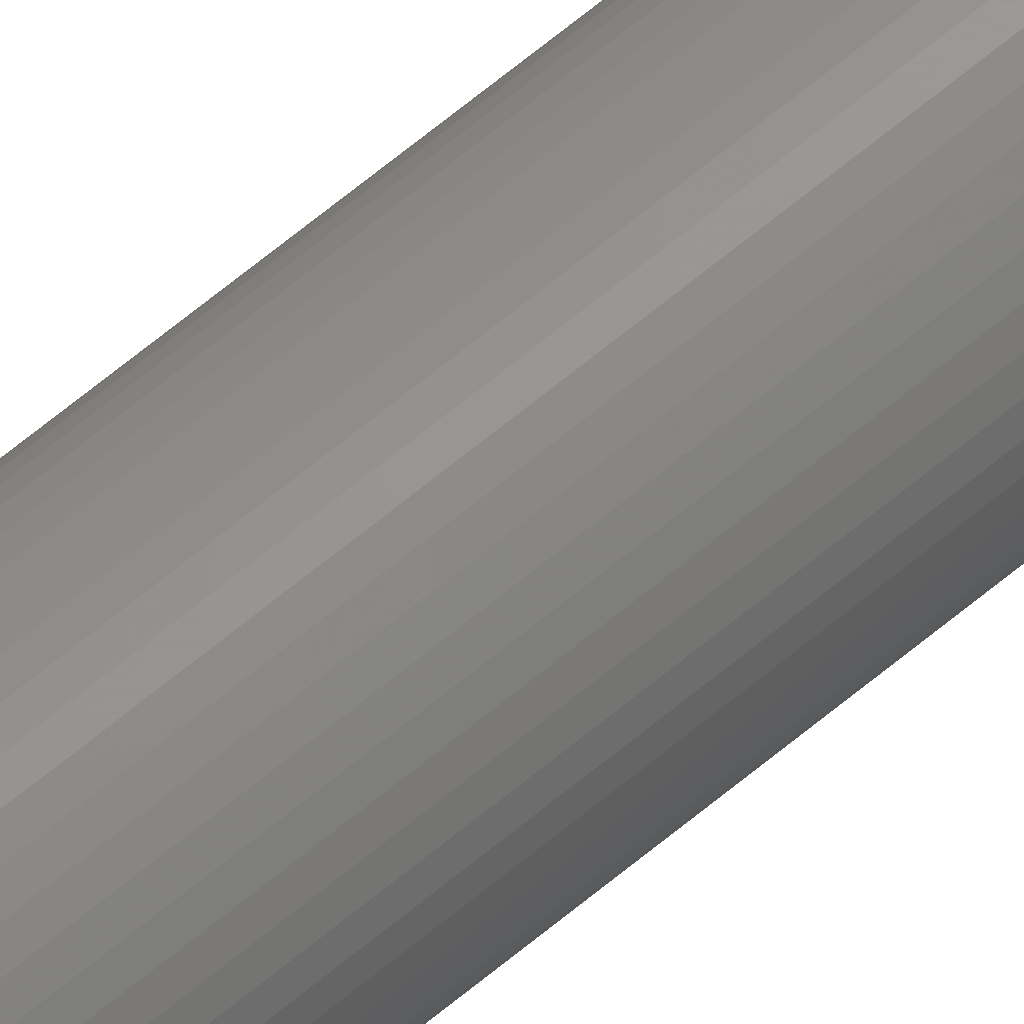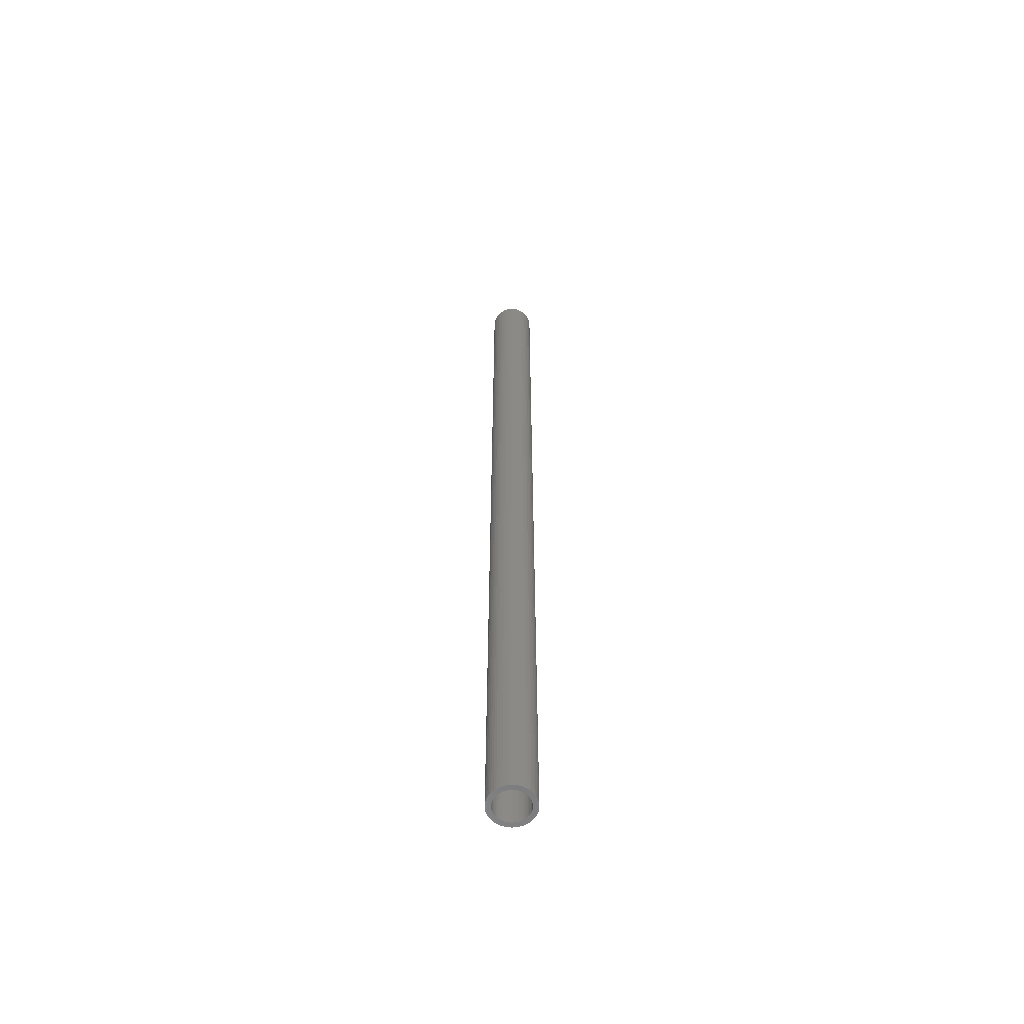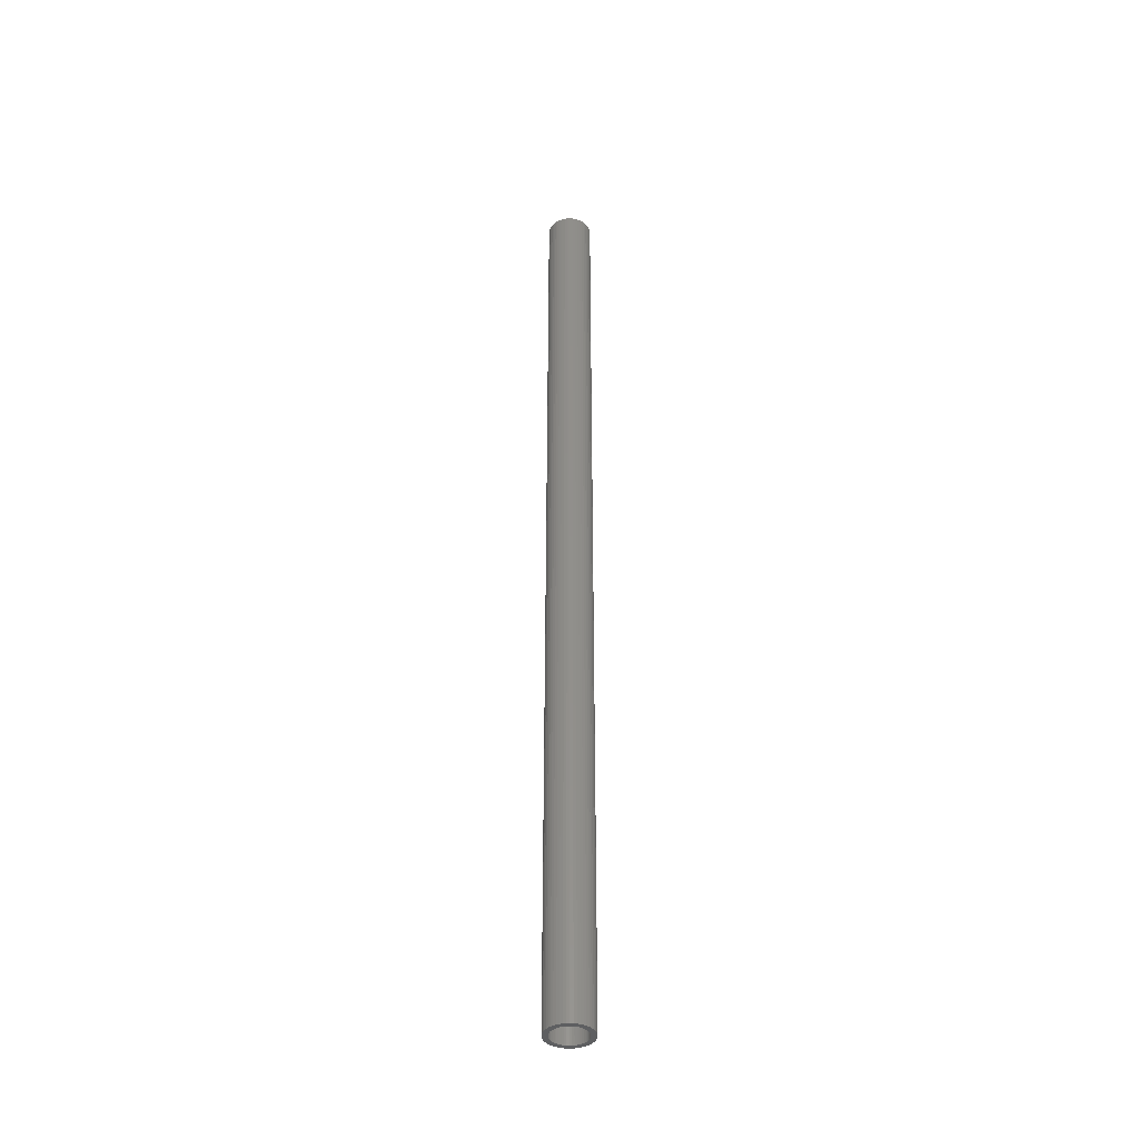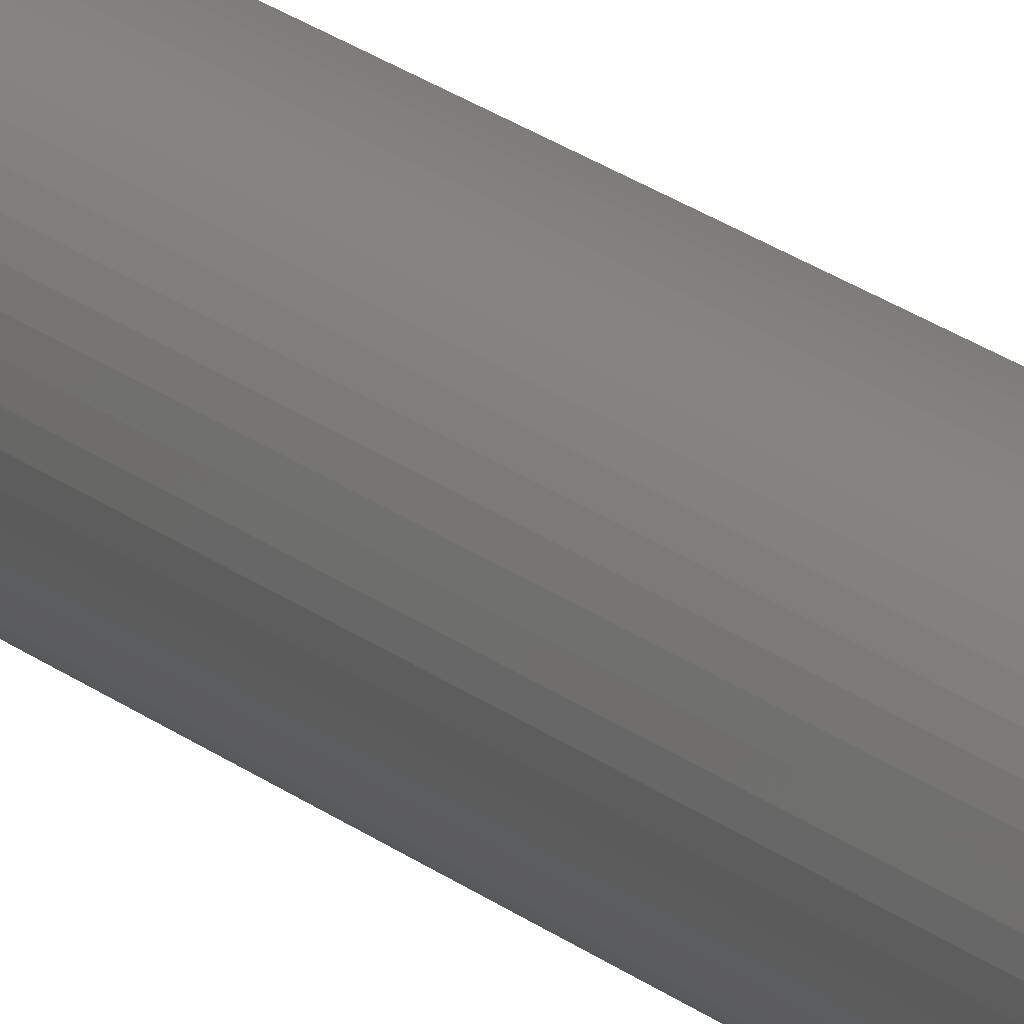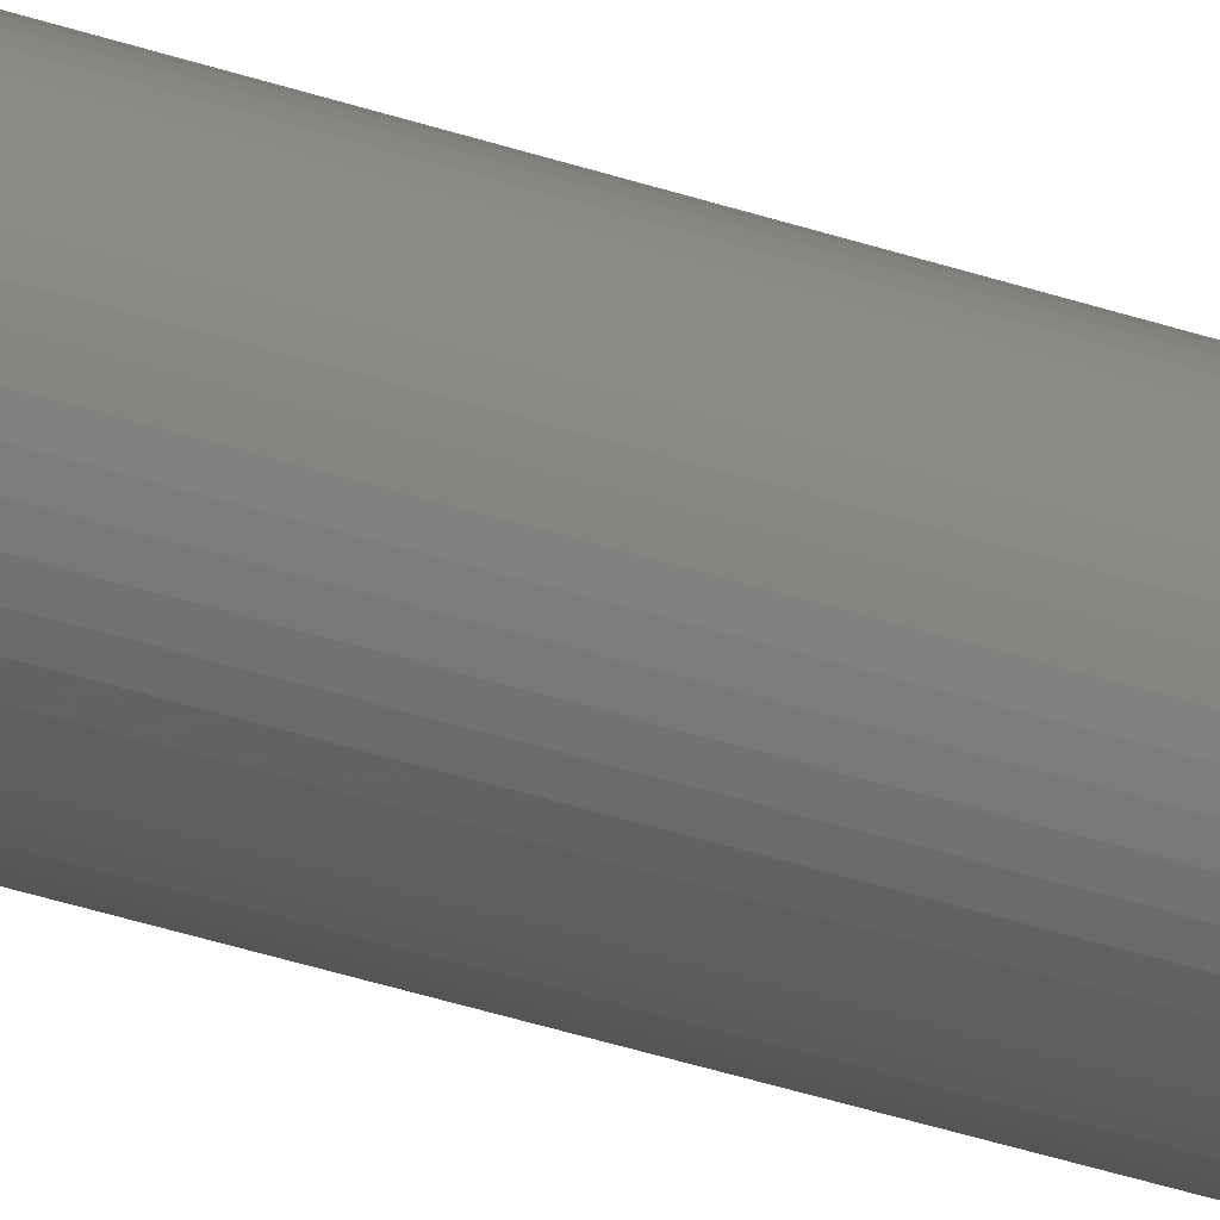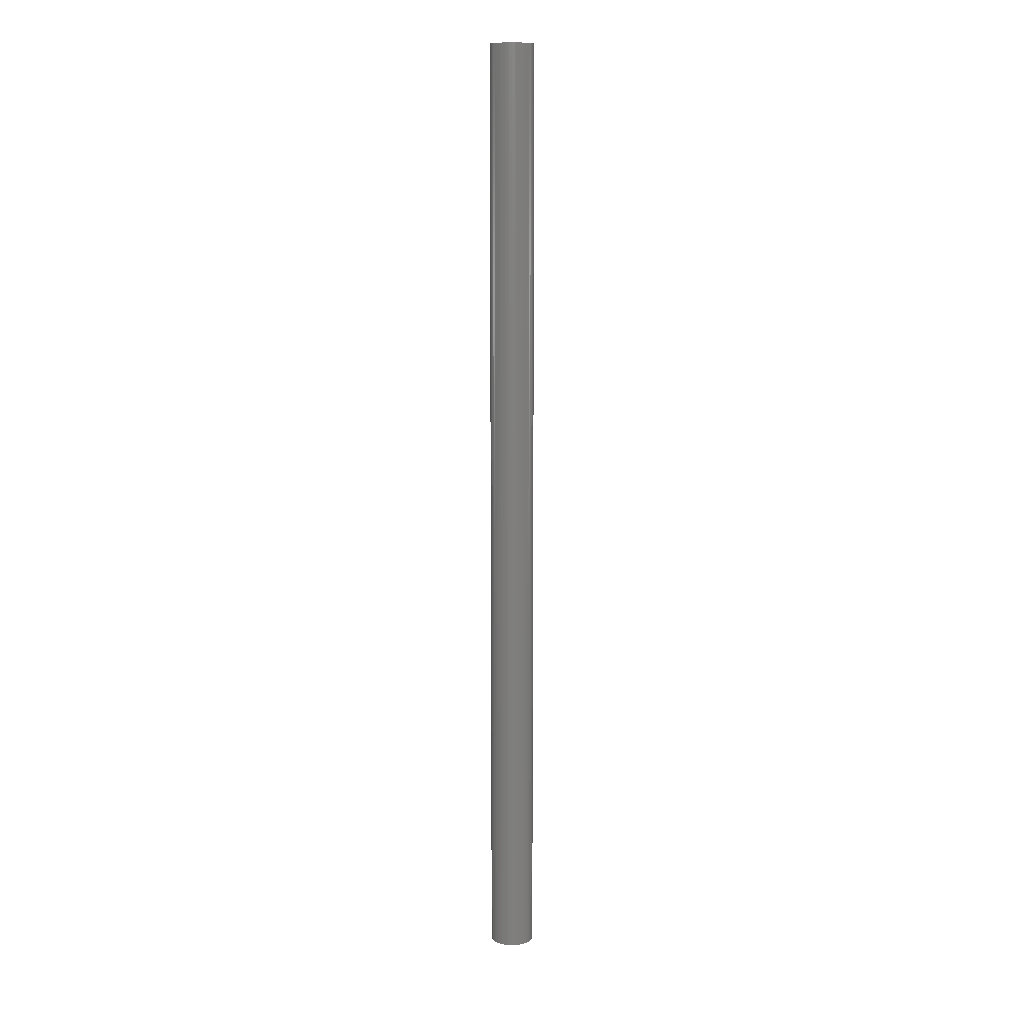
<metadata>
{"format":"stl","ext":"stl","renderer":"f3d","projection":"perspective","resolution":1024,"background":"white","views":[{"elev":70.2,"azim":-129.1,"up":"+Y"},{"elev":-59.7,"azim":103.0,"up":"+Z"},{"elev":-39.3,"azim":-4.5,"up":"+Z"},{"elev":14.2,"azim":154.1,"up":"+Y"},{"elev":-26.1,"azim":59.0,"up":"+Y"},{"elev":10.9,"azim":76.0,"up":"+Z"}]}
</metadata>
<code>
# stl→obj: 200 verts, 400 faces
v 2.35 0 50
v 2.331 0.2945 -50
v 2.331 0.2945 50
v 2.35 0 -50
v -2.35 0 -50
v -2.331 0.2945 50
v -2.331 0.2945 -50
v -2.35 0 50
v 0.1476 2.345 -50
v -0.1476 2.345 50
v 0.1476 2.345 50
v -0.1476 2.345 -50
v -0.1476 -2.345 -50
v 0.1476 -2.345 50
v -0.1476 -2.345 50
v 0.1476 -2.345 -50
v 1.713 1.609 -50
v 1.498 1.811 50
v 1.713 1.609 50
v 1.498 1.811 -50
v -1.498 1.811 -50
v -1.713 1.609 50
v -1.498 1.811 50
v -1.713 1.609 -50
v -0.7262 2.235 -50
v -1.001 2.126 50
v -0.7262 2.235 50
v -1.001 2.126 -50
v 2.185 0.8651 50
v 2.059 1.132 -50
v 2.059 1.132 50
v 2.185 0.8651 -50
v 1.901 1.381 -50
v 1.901 1.381 50
v 1.001 2.126 -50
v 0.7262 2.235 50
v 1.001 2.126 50
v 0.7262 2.235 -50
v 1.259 1.984 50
v 1.259 1.984 -50
v -2.185 0.8651 -50
v -2.059 1.132 50
v -2.059 1.132 -50
v -2.185 0.8651 50
v -1.901 1.381 -50
v -1.901 1.381 50
v 1.8 0 50
v 1.786 0.2256 50
v 2.276 0.5844 50
v 2.331 -0.2945 50
v 1.743 0.4476 50
v 1.786 -0.2256 50
v 1.674 0.6626 50
v 2.276 -0.5844 50
v 1.577 0.8672 50
v 1.743 -0.4476 50
v 2.185 -0.8651 50
v 1.456 1.058 50
v 1.312 1.232 50
v 1.147 1.387 50
v 0.9645 1.52 50
v 0.7664 1.629 50
v 0.5562 1.712 50
v 0.4403 2.308 50
v 0.3373 1.768 50
v 0.113 1.796 50
v -0.113 1.796 50
v -0.3373 1.768 50
v -0.4403 2.308 50
v -0.5562 1.712 50
v -0.7664 1.629 50
v -0.9645 1.52 50
v -1.259 1.984 50
v -1.147 1.387 50
v -1.312 1.232 50
v -1.456 1.058 50
v -1.577 0.8672 50
v -1.674 0.6626 50
v -1.743 0.4476 50
v 1.674 -0.6626 50
v 2.059 -1.132 50
v 1.577 -0.8672 50
v 1.901 -1.381 50
v 1.456 -1.058 50
v 1.713 -1.609 50
v 1.312 -1.232 50
v 1.498 -1.811 50
v 1.147 -1.387 50
v 1.259 -1.984 50
v 0.9645 -1.52 50
v 1.001 -2.126 50
v 0.7664 -1.629 50
v 0.7262 -2.235 50
v 0.5562 -1.712 50
v 0.4403 -2.308 50
v 0.3373 -1.768 50
v 0.113 -1.796 50
v -0.113 -1.796 50
v -0.3373 -1.768 50
v -0.4403 -2.308 50
v -0.5562 -1.712 50
v -0.7262 -2.235 50
v -0.7664 -1.629 50
v -1.001 -2.126 50
v -0.9645 -1.52 50
v -1.259 -1.984 50
v -1.147 -1.387 50
v -1.498 -1.811 50
v -1.312 -1.232 50
v -1.713 -1.609 50
v -1.456 -1.058 50
v -1.901 -1.381 50
v -1.577 -0.8672 50
v -2.059 -1.132 50
v -1.674 -0.6626 50
v -2.185 -0.8651 50
v -1.743 -0.4476 50
v -2.276 -0.5844 50
v -1.786 -0.2256 50
v -2.331 -0.2945 50
v -1.8 0 50
v -2.276 0.5844 50
v -1.786 0.2256 50
v -1.259 1.984 -50
v -0.4403 2.308 -50
v 1.8 0 -50
v 2.331 -0.2945 -50
v 1.786 -0.2256 -50
v 2.276 -0.5844 -50
v 1.743 -0.4476 -50
v 2.185 -0.8651 -50
v 1.786 0.2256 -50
v 1.674 -0.6626 -50
v 2.059 -1.132 -50
v 2.276 0.5844 -50
v 1.577 -0.8672 -50
v 1.901 -1.381 -50
v 1.743 0.4476 -50
v 1.456 -1.058 -50
v 1.713 -1.609 -50
v 1.312 -1.232 -50
v 1.498 -1.811 -50
v 1.147 -1.387 -50
v 1.259 -1.984 -50
v 0.9645 -1.52 -50
v 1.001 -2.126 -50
v 0.7664 -1.629 -50
v 0.7262 -2.235 -50
v 0.5562 -1.712 -50
v 0.4403 -2.308 -50
v 0.3373 -1.768 -50
v 0.113 -1.796 -50
v -0.113 -1.796 -50
v -0.3373 -1.768 -50
v -0.4403 -2.308 -50
v -0.5562 -1.712 -50
v -0.7262 -2.235 -50
v -0.7664 -1.629 -50
v -1.001 -2.126 -50
v -0.9645 -1.52 -50
v -1.259 -1.984 -50
v -1.147 -1.387 -50
v -1.498 -1.811 -50
v -1.312 -1.232 -50
v -1.713 -1.609 -50
v -1.456 -1.058 -50
v -1.901 -1.381 -50
v -1.577 -0.8672 -50
v -2.059 -1.132 -50
v -1.674 -0.6626 -50
v -2.185 -0.8651 -50
v -1.743 -0.4476 -50
v 1.674 0.6626 -50
v 1.577 0.8672 -50
v 1.456 1.058 -50
v 1.312 1.232 -50
v 1.147 1.387 -50
v 0.9645 1.52 -50
v 0.7664 1.629 -50
v 0.5562 1.712 -50
v 0.4403 2.308 -50
v 0.3373 1.768 -50
v 0.113 1.796 -50
v -0.113 1.796 -50
v -0.3373 1.768 -50
v -0.5562 1.712 -50
v -0.7664 1.629 -50
v -0.9645 1.52 -50
v -1.147 1.387 -50
v -1.312 1.232 -50
v -1.456 1.058 -50
v -1.577 0.8672 -50
v -1.674 0.6626 -50
v -1.743 0.4476 -50
v -2.276 0.5844 -50
v -1.786 0.2256 -50
v -1.8 0 -50
v -2.276 -0.5844 -50
v -1.786 -0.2256 -50
v -2.331 -0.2945 -50
f 1 2 3
f 2 1 4
f 5 6 7
f 6 5 8
f 9 10 11
f 10 9 12
f 13 14 15
f 14 13 16
f 17 18 19
f 18 17 20
f 21 22 23
f 22 21 24
f 25 26 27
f 26 25 28
f 29 30 31
f 30 29 32
f 31 33 34
f 33 31 30
f 35 36 37
f 36 35 38
f 20 39 18
f 39 20 40
f 41 42 43
f 42 41 44
f 45 22 24
f 22 45 46
f 47 1 3
f 48 3 49
f 1 47 50
f 51 49 29
f 52 50 47
f 53 29 31
f 50 52 54
f 55 31 34
f 56 54 52
f 54 56 57
f 3 48 47
f 49 51 48
f 58 34 19
f 29 53 51
f 31 55 53
f 59 19 18
f 34 58 55
f 19 59 58
f 60 18 39
f 18 60 59
f 61 39 37
f 39 61 60
f 37 62 61
f 36 62 37
f 36 63 62
f 64 63 36
f 64 65 63
f 11 65 64
f 11 66 65
f 11 67 66
f 10 67 11
f 10 68 67
f 69 68 10
f 69 70 68
f 27 70 69
f 27 71 70
f 26 71 27
f 71 26 72
f 73 72 26
f 72 73 74
f 23 74 73
f 74 23 75
f 22 75 23
f 75 22 76
f 46 76 22
f 76 46 77
f 42 77 46
f 77 42 78
f 44 78 42
f 78 44 79
f 80 57 56
f 57 80 81
f 82 81 80
f 81 82 83
f 84 83 82
f 83 84 85
f 86 85 84
f 85 86 87
f 88 87 86
f 87 88 89
f 90 89 88
f 89 90 91
f 92 91 90
f 92 93 91
f 94 93 92
f 94 95 93
f 96 95 94
f 96 14 95
f 97 14 96
f 98 14 97
f 98 15 14
f 99 15 98
f 99 100 15
f 101 100 99
f 101 102 100
f 103 102 101
f 104 103 105
f 103 104 102
f 106 105 107
f 105 106 104
f 108 107 109
f 110 109 111
f 107 108 106
f 112 111 113
f 114 113 115
f 109 110 108
f 116 115 117
f 118 117 119
f 120 119 121
f 122 79 44
f 111 112 110
f 79 122 123
f 113 114 112
f 6 123 122
f 115 116 114
f 123 6 121
f 117 118 116
f 8 121 6
f 119 120 118
f 121 8 120
f 28 73 26
f 73 28 124
f 125 27 69
f 27 125 25
f 126 4 127
f 128 127 129
f 4 126 2
f 130 129 131
f 132 2 126
f 133 131 134
f 2 132 135
f 136 134 137
f 138 135 132
f 135 138 32
f 127 128 126
f 129 130 128
f 139 137 140
f 131 133 130
f 134 136 133
f 141 140 142
f 137 139 136
f 140 141 139
f 143 142 144
f 142 143 141
f 145 144 146
f 144 145 143
f 146 147 145
f 148 147 146
f 148 149 147
f 150 149 148
f 150 151 149
f 16 151 150
f 16 152 151
f 16 153 152
f 13 153 16
f 13 154 153
f 155 154 13
f 155 156 154
f 157 156 155
f 157 158 156
f 159 158 157
f 158 159 160
f 161 160 159
f 160 161 162
f 163 162 161
f 162 163 164
f 165 164 163
f 164 165 166
f 167 166 165
f 166 167 168
f 169 168 167
f 168 169 170
f 171 170 169
f 170 171 172
f 173 32 138
f 32 173 30
f 174 30 173
f 30 174 33
f 175 33 174
f 33 175 17
f 176 17 175
f 17 176 20
f 177 20 176
f 20 177 40
f 178 40 177
f 40 178 35
f 179 35 178
f 179 38 35
f 180 38 179
f 180 181 38
f 182 181 180
f 182 9 181
f 183 9 182
f 184 9 183
f 184 12 9
f 185 12 184
f 185 125 12
f 186 125 185
f 186 25 125
f 187 25 186
f 28 187 188
f 187 28 25
f 124 188 189
f 188 124 28
f 21 189 190
f 24 190 191
f 189 21 124
f 45 191 192
f 43 192 193
f 190 24 21
f 41 193 194
f 195 194 196
f 7 196 197
f 198 172 171
f 191 45 24
f 172 198 199
f 192 43 45
f 200 199 198
f 193 41 43
f 199 200 197
f 194 195 41
f 5 197 200
f 196 7 195
f 197 5 7
f 148 91 93
f 91 148 146
f 49 32 29
f 32 49 135
f 3 135 49
f 135 3 2
f 34 17 19
f 17 34 33
f 38 64 36
f 64 38 181
f 181 11 64
f 11 181 9
f 40 37 39
f 37 40 35
f 43 46 45
f 46 43 42
f 195 44 41
f 44 195 122
f 7 122 195
f 122 7 6
f 124 23 73
f 23 124 21
f 12 69 10
f 69 12 125
f 50 4 1
f 4 50 127
f 57 129 54
f 129 57 131
f 54 127 50
f 127 54 129
f 165 108 110
f 108 165 163
f 169 116 171
f 116 169 114
f 165 112 167
f 112 165 110
f 144 87 89
f 87 144 142
f 198 120 200
f 120 198 118
f 200 8 5
f 8 200 120
f 171 118 198
f 118 171 116
f 85 137 83
f 137 85 140
f 146 89 91
f 89 146 144
f 81 131 57
f 131 81 134
f 83 134 81
f 134 83 137
f 155 15 100
f 15 155 13
f 159 102 104
f 102 159 157
f 157 100 102
f 100 157 155
f 167 114 169
f 114 167 112
f 142 85 87
f 85 142 140
f 150 93 95
f 93 150 148
f 16 95 14
f 95 16 150
f 161 104 106
f 104 161 159
f 163 106 108
f 106 163 161
f 174 58 175
f 58 174 55
f 182 63 65
f 63 182 180
f 180 62 63
f 62 180 179
f 187 70 71
f 70 187 186
f 78 192 77
f 192 78 193
f 130 52 128
f 52 130 56
f 177 59 60
f 59 177 176
f 183 65 66
f 65 183 182
f 178 60 61
f 60 178 177
f 123 194 79
f 194 123 196
f 76 190 75
f 190 76 191
f 186 68 70
f 68 186 185
f 190 74 75
f 74 190 189
f 126 48 132
f 48 126 47
f 175 59 176
f 59 175 58
f 184 66 67
f 66 184 183
f 179 61 62
f 61 179 178
f 121 196 123
f 196 121 197
f 79 193 78
f 193 79 194
f 77 191 76
f 191 77 192
f 185 67 68
f 67 185 184
f 189 72 74
f 72 189 188
f 188 71 72
f 71 188 187
f 128 47 126
f 47 128 52
f 152 98 97
f 98 152 153
f 115 172 117
f 172 115 170
f 113 170 115
f 170 113 168
f 151 97 96
f 97 151 152
f 173 55 174
f 55 173 53
f 138 53 173
f 53 138 51
f 132 51 138
f 51 132 48
f 136 80 133
f 80 136 82
f 133 56 130
f 56 133 80
f 141 88 86
f 88 141 143
f 141 84 139
f 84 141 86
f 139 82 136
f 82 139 84
f 158 105 103
f 105 158 160
f 111 168 113
f 168 111 166
f 147 94 92
f 94 147 149
f 149 96 94
f 96 149 151
f 143 90 88
f 90 143 145
f 145 92 90
f 92 145 147
f 160 107 105
f 107 160 162
f 154 101 99
f 101 154 156
f 162 109 107
f 109 162 164
f 117 199 119
f 199 117 172
f 119 197 121
f 197 119 199
f 156 103 101
f 103 156 158
f 153 99 98
f 99 153 154
f 109 166 111
f 166 109 164

</code>
